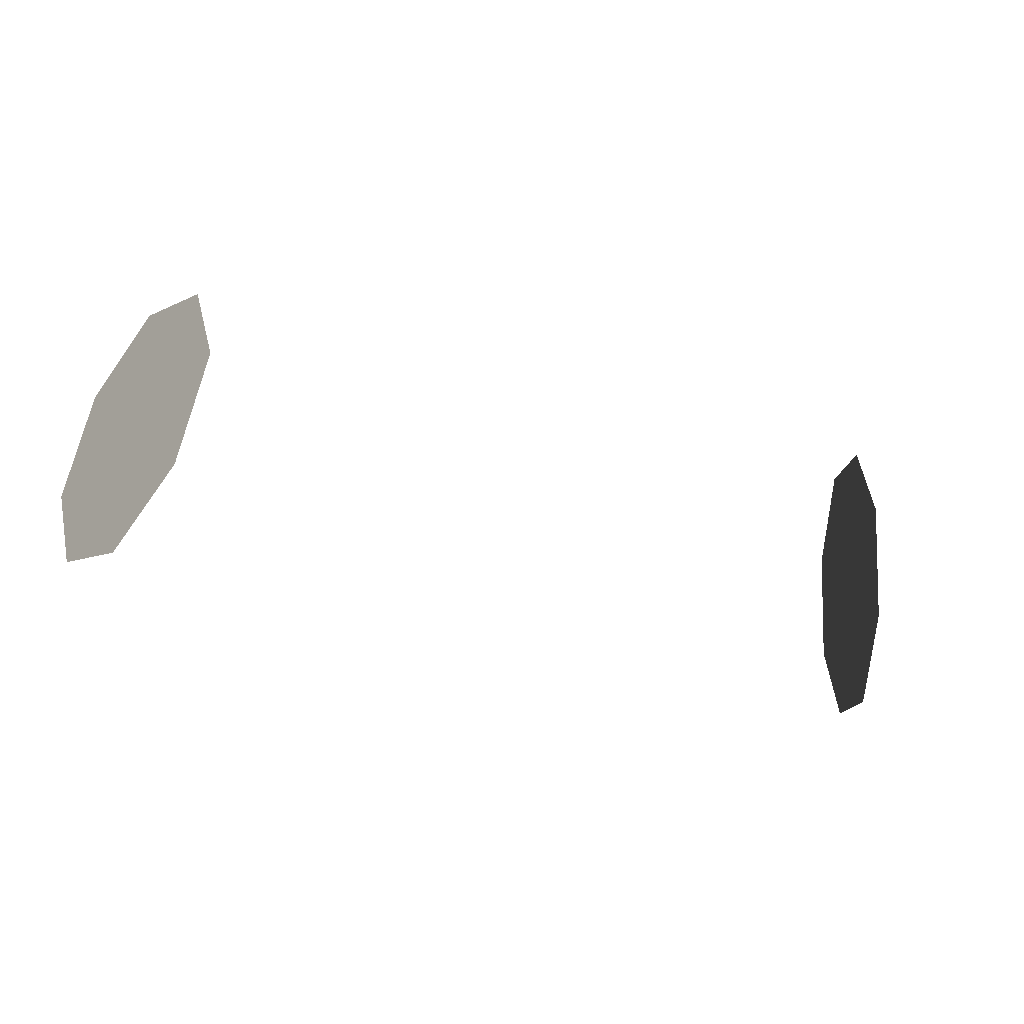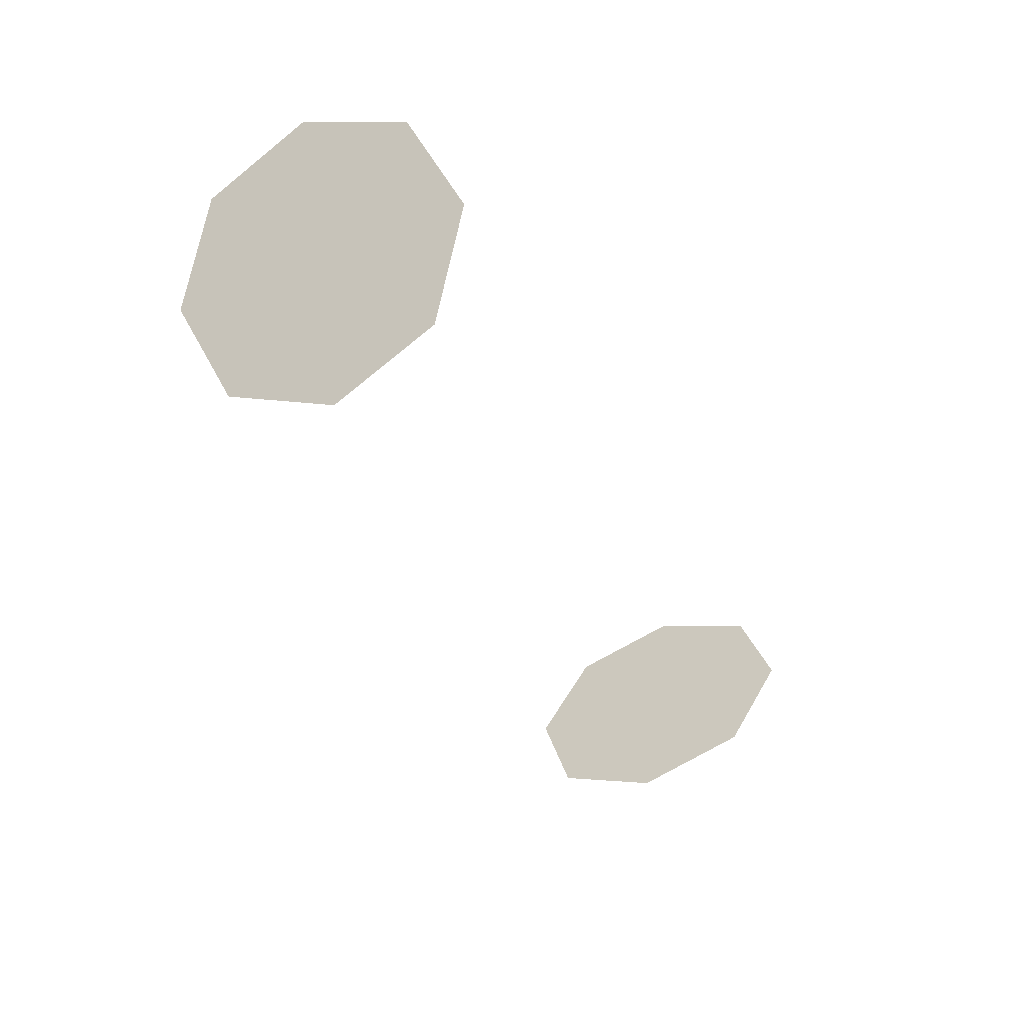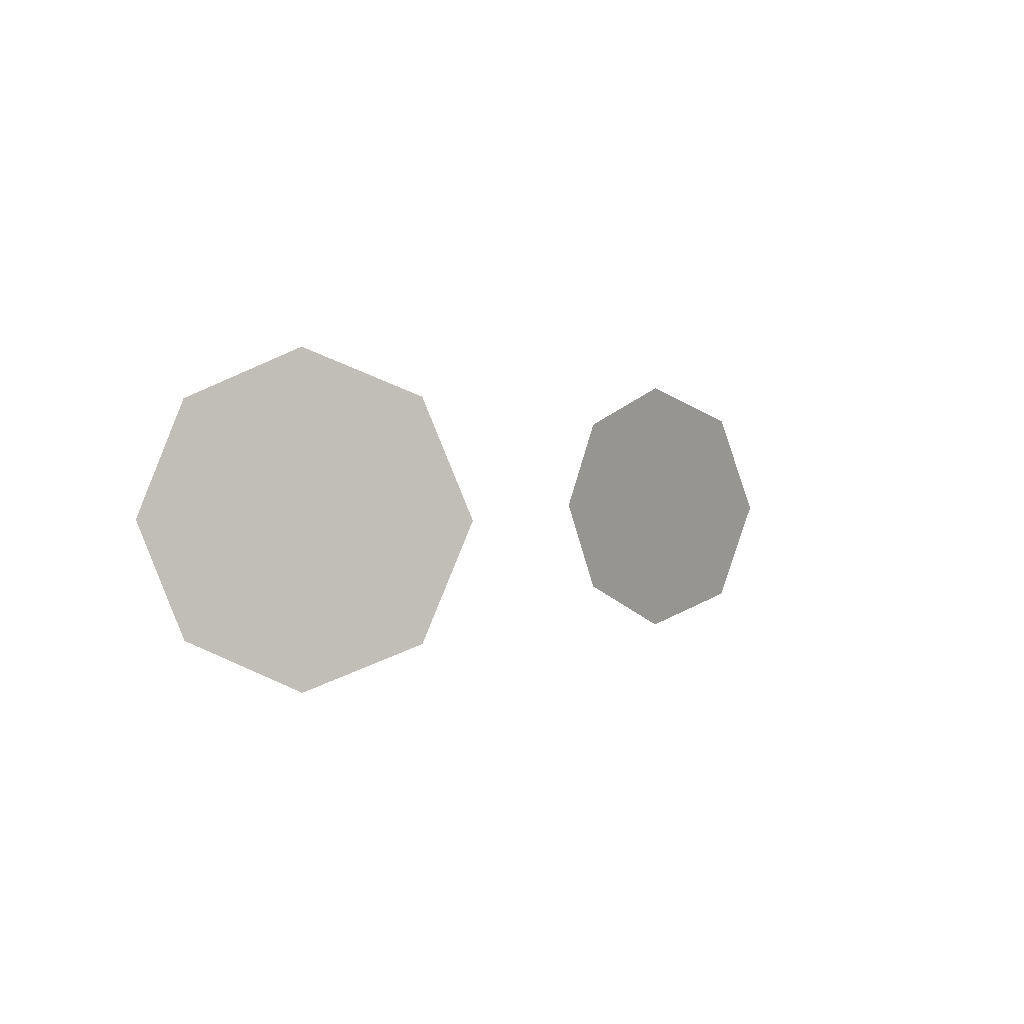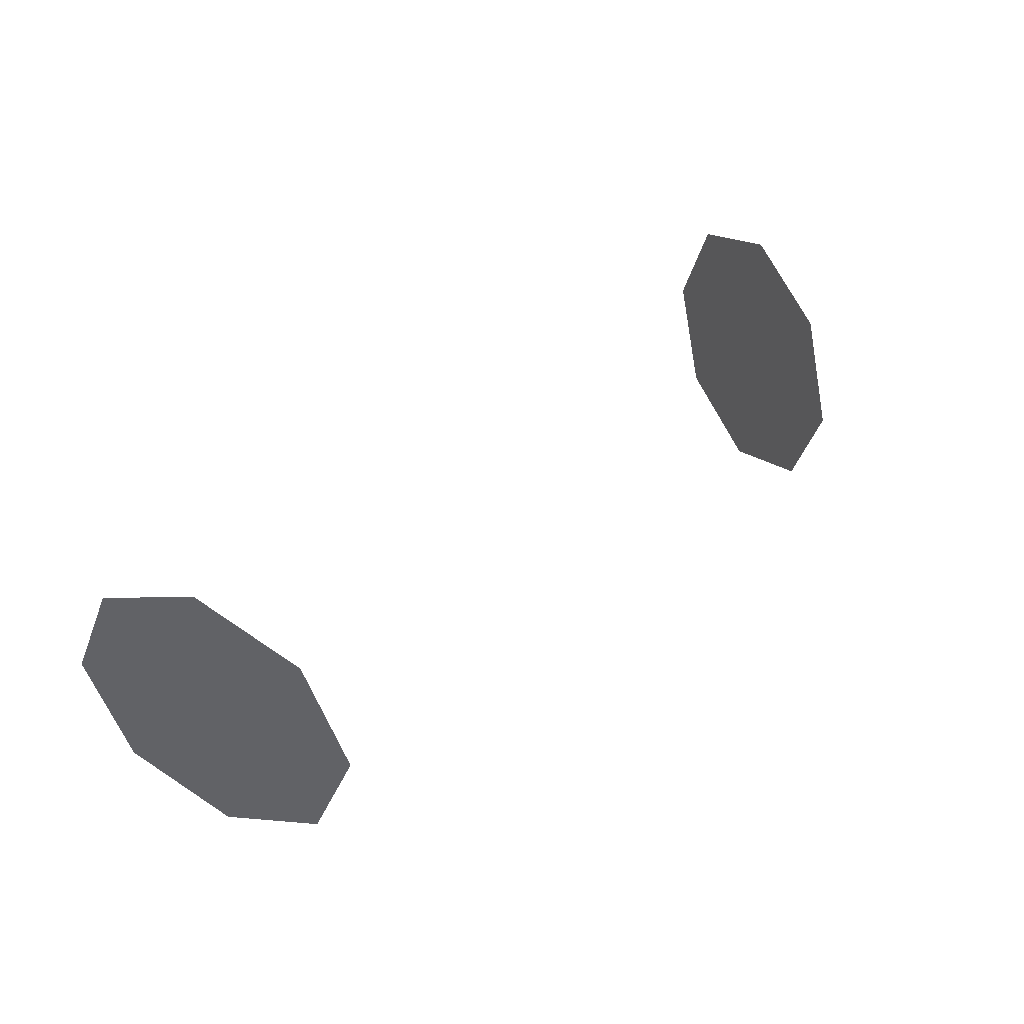
<metadata>
{"format":"obj","ext":"obj","renderer":"f3d","projection":"perspective","resolution":1024,"background":"white","views":[{"elev":-35.3,"azim":-20.8,"up":"+Z"},{"elev":-39.1,"azim":115.8,"up":"+Y"},{"elev":1.1,"azim":-63.5,"up":"+Z"},{"elev":40.4,"azim":-46.0,"up":"+Z"}]}
</metadata>
<code>
v 20.81 3.37 -5.007
v 19.24 -1.385 0
v 19.24 -1.385 -7.081
v 17.67 -6.139 -5.007
v 17.02 -8.109 0
v 17.67 -6.139 5.007
v 19.24 -1.385 7.081
v 20.81 3.37 5.007
v 21.46 5.339 0
v -20.81 3.37 -5.007
v -19.24 -1.385 0
v -19.24 -1.385 -7.081
v -17.67 -6.139 -5.007
v -17.02 -8.109 0
v -17.67 -6.139 5.007
v -19.24 -1.385 7.081
v -20.81 3.37 5.007
v -21.46 5.339 0
f 1 2 3
f 3 2 4
f 4 2 5
f 5 2 6
f 6 2 7
f 7 2 8
f 8 2 9
f 9 2 1
f 10 12 11
f 12 13 11
f 13 14 11
f 14 15 11
f 15 16 11
f 16 17 11
f 17 18 11
f 18 10 11

</code>
